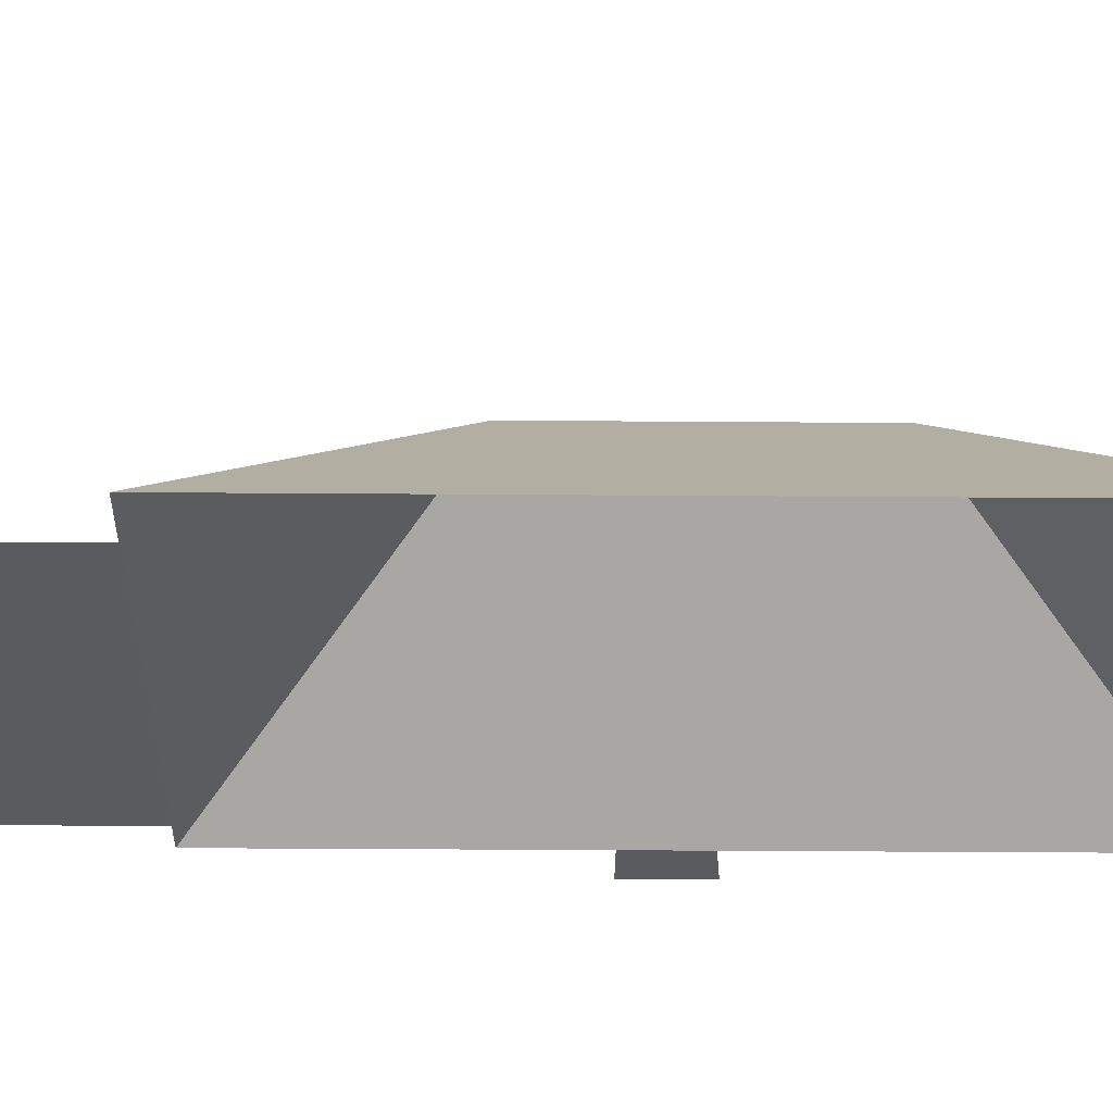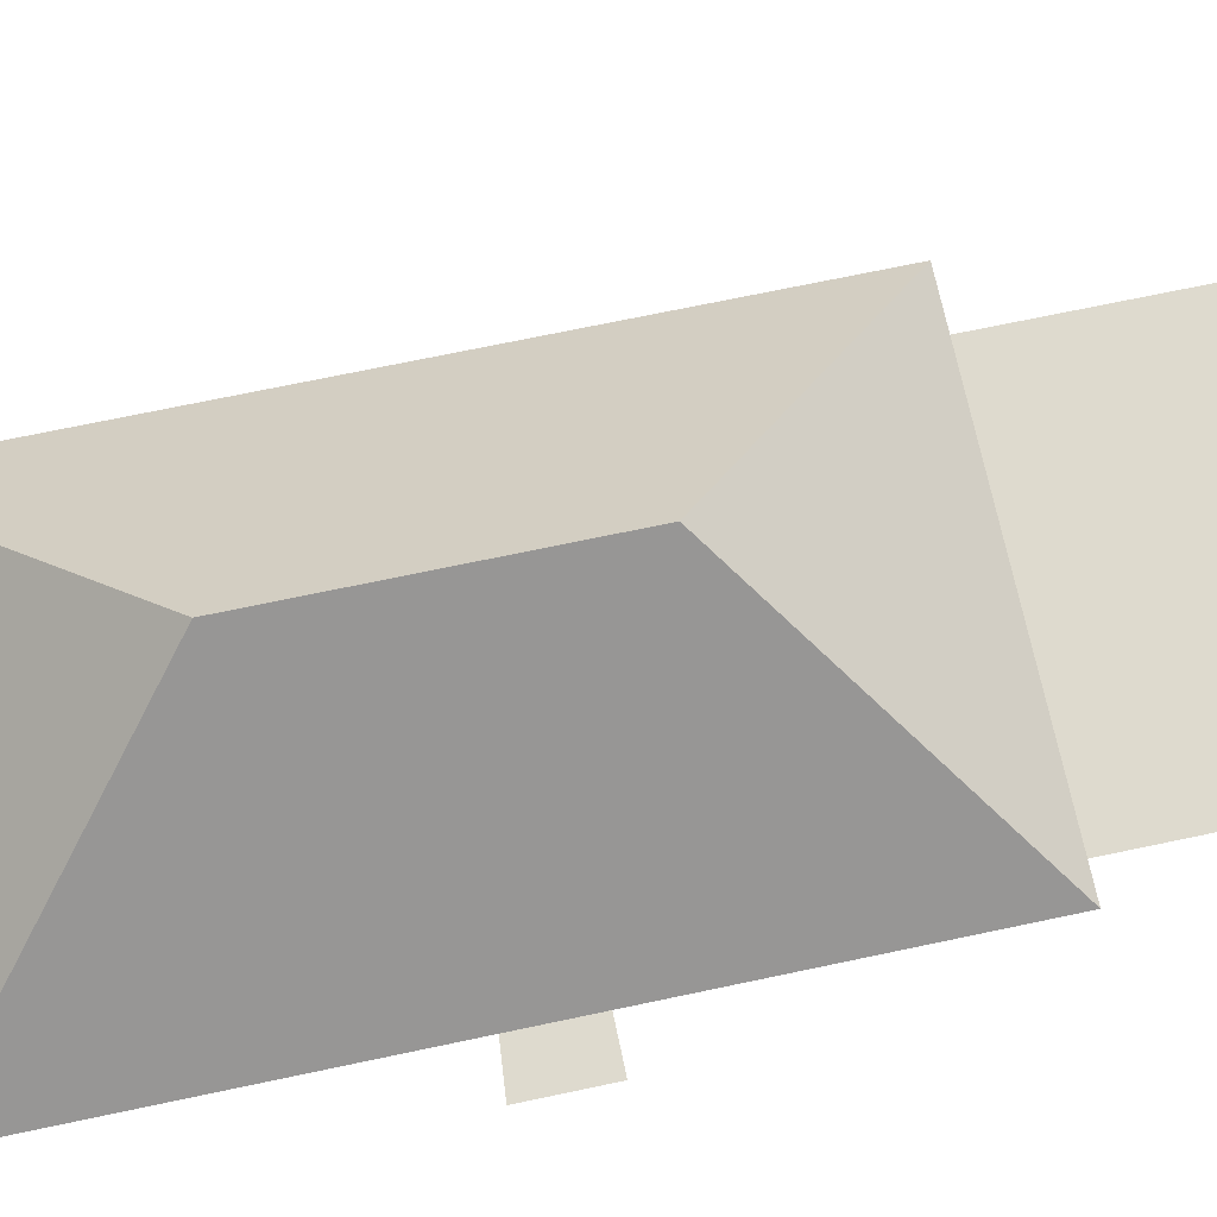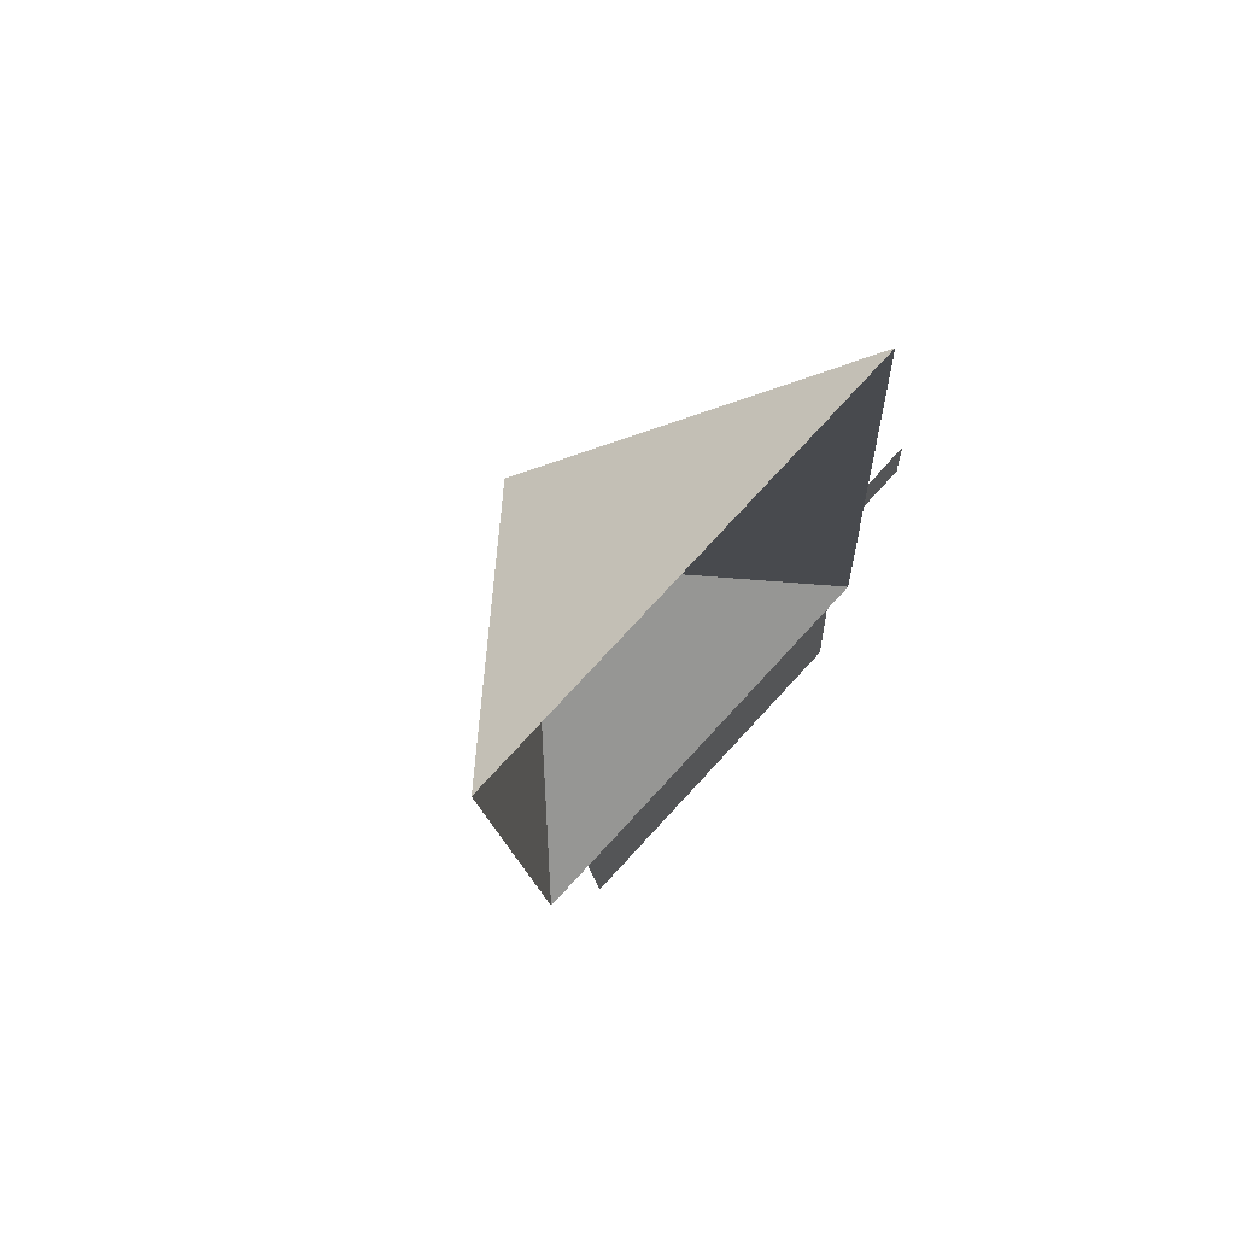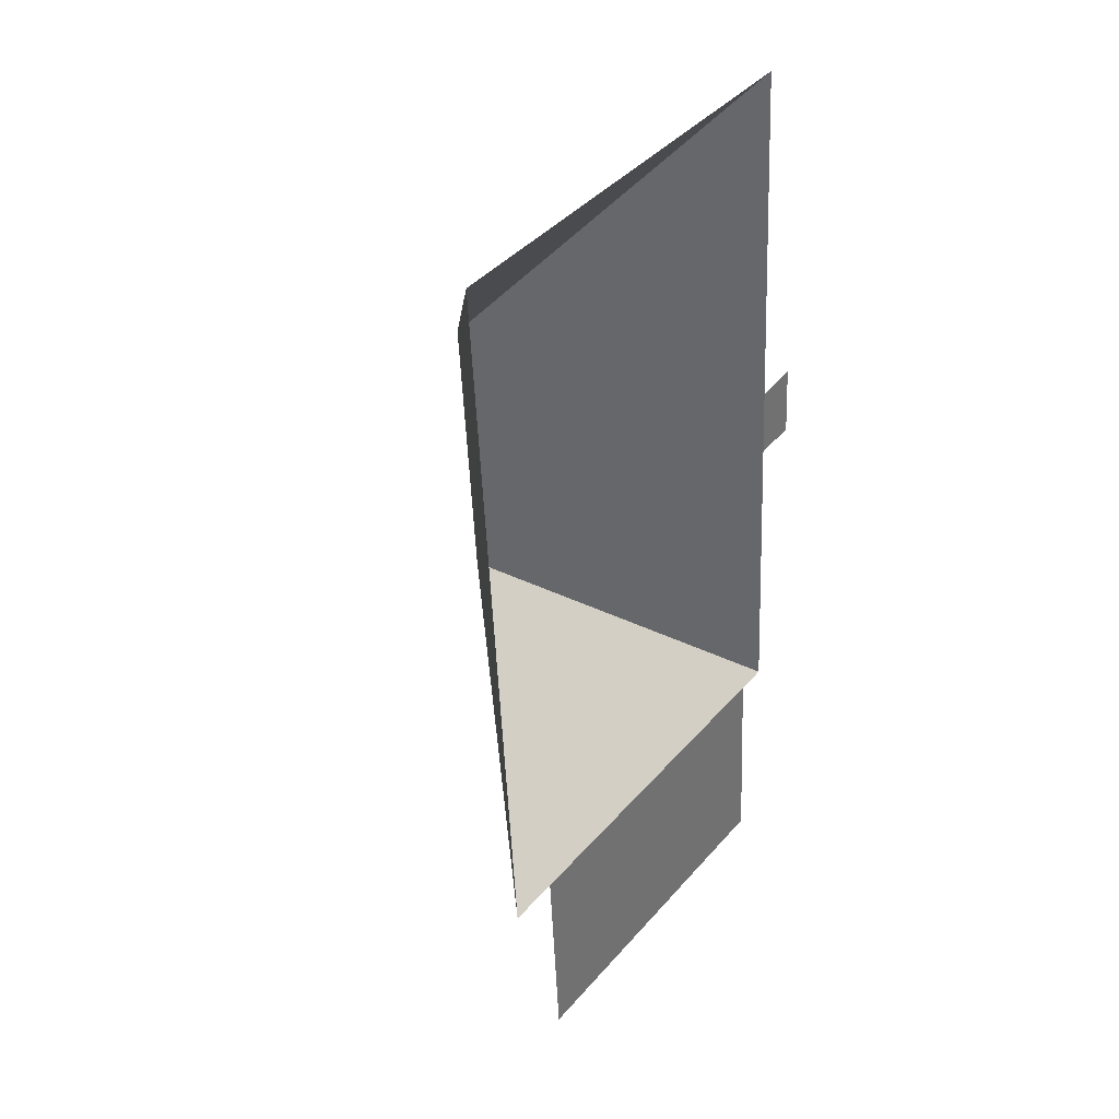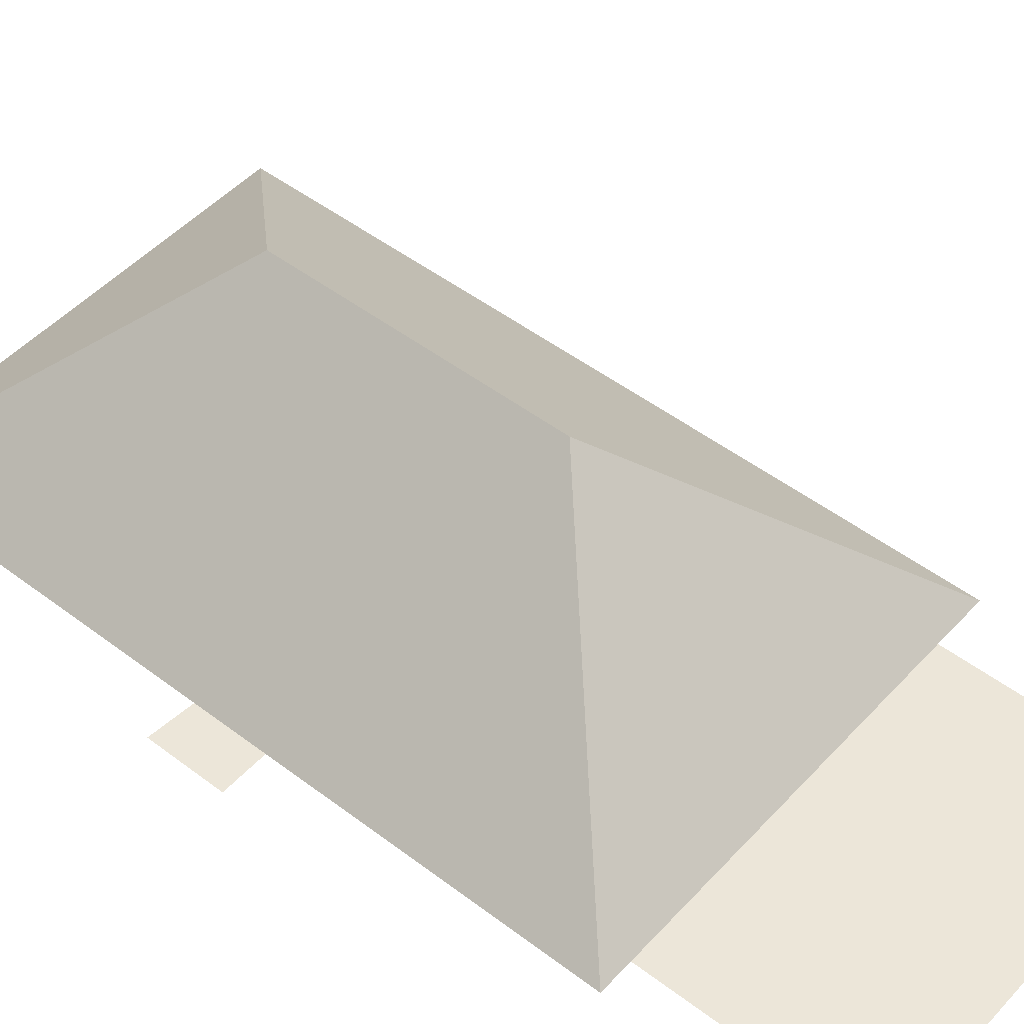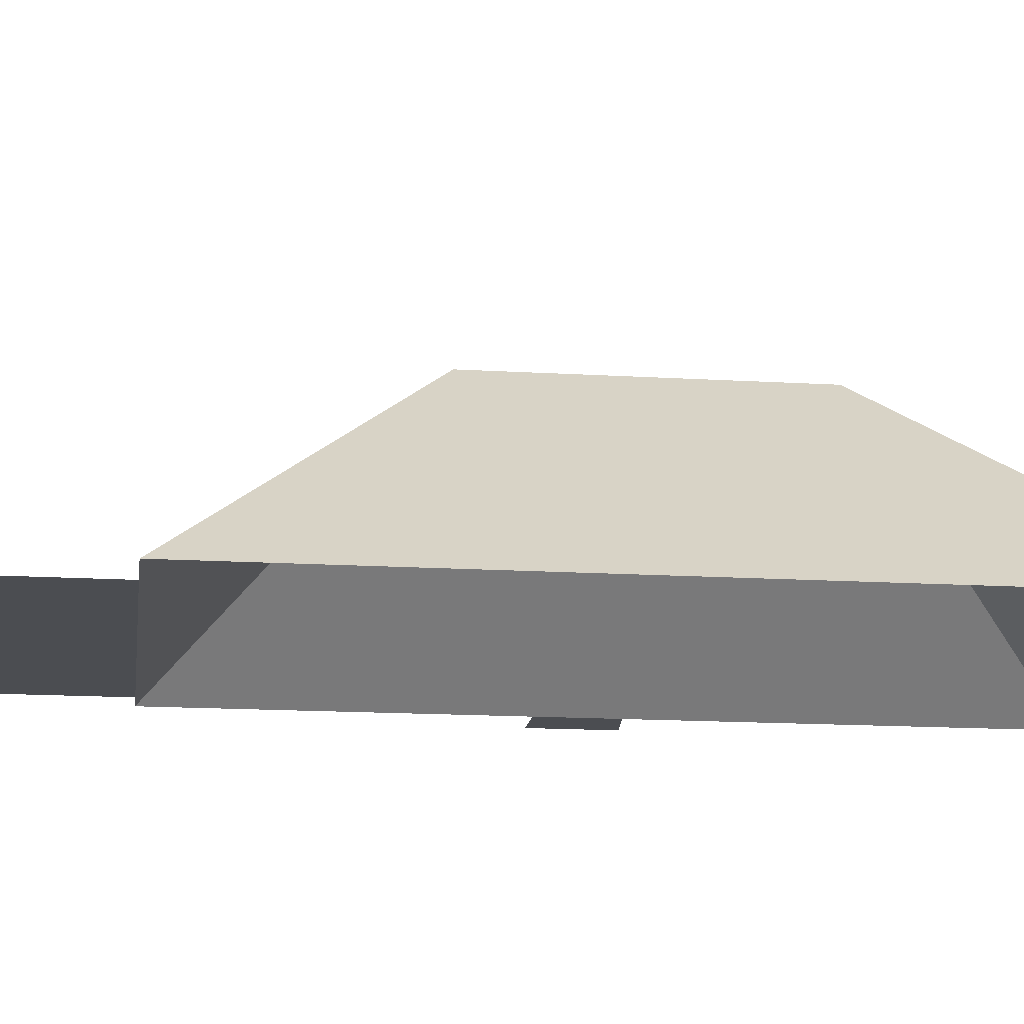
<metadata>
{"format":"obj","ext":"obj","renderer":"f3d","projection":"perspective","resolution":1024,"background":"white","views":[{"elev":-32.7,"azim":-94.7,"up":"+Y"},{"elev":71.1,"azim":74.0,"up":"+Y"},{"elev":74.1,"azim":-46.9,"up":"+Z"},{"elev":35.5,"azim":-53.2,"up":"+Z"},{"elev":48.7,"azim":126.2,"up":"+Y"},{"elev":-15.7,"azim":-101.3,"up":"+Y"}]}
</metadata>
<code>
o CG10_500_041071_0005_roof
v 50.43 75 -346.1
v 172.6 75 -337.3
v 26.94 75 -275.6
v 45.3 75 -274.3
v 167.4 75 -265.6
v 178.5 75 -264.8
v 95.48 145 -195.8
v 171 75 -160.4
v 186 75 -159.3
v 169.3 75 -136.3
v 184.2 75 -134
v 88.57 145 -98.89
v 160.7 75 -15.19
v 9.101 75 -26.01
v 50.43 0 -346.1
v 172.6 0 -337.3
v 167.4 0 -265.6
v 178.5 0 -264.8
v 171 0 -160.4
v 186 0 -159.3
v 184.2 0 -134
v 169.3 0 -136.3
v 160.7 0 -15.19
v 9.101 0 -26.01
v 26.94 0 -275.6
v 45.3 0 -274.3
f 14 12 13
f 14 3 7 12
f 6 5 4 3 7
f 4 1 2 5
f 13 10 8 6 7 12
f 10 11 9 8

</code>
